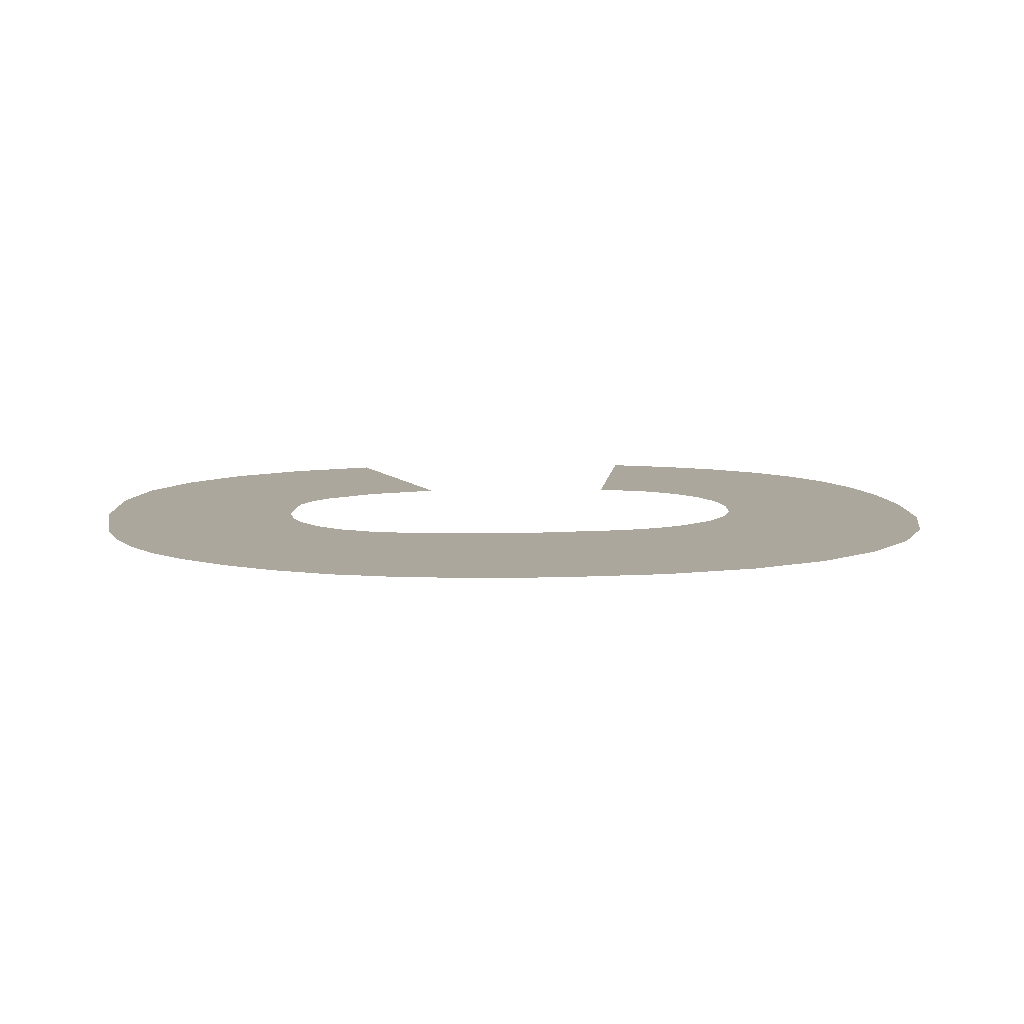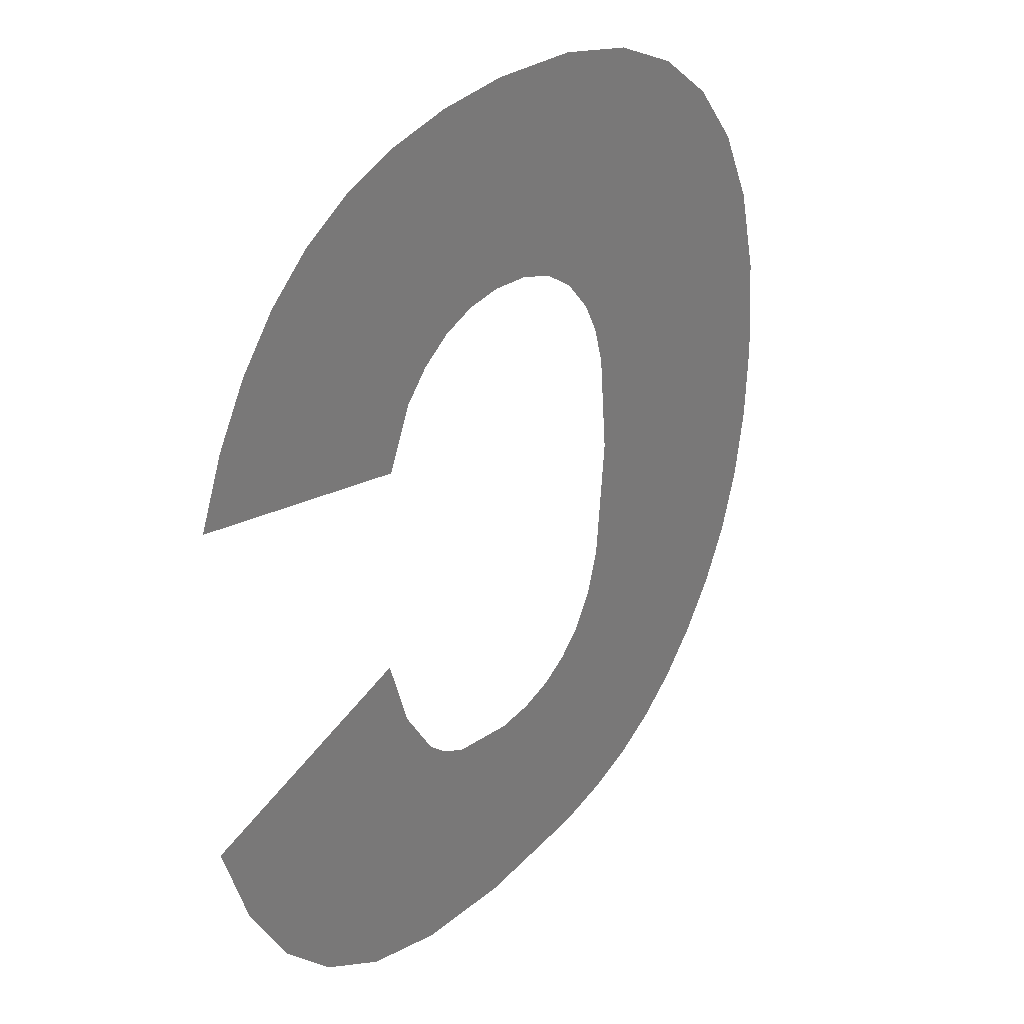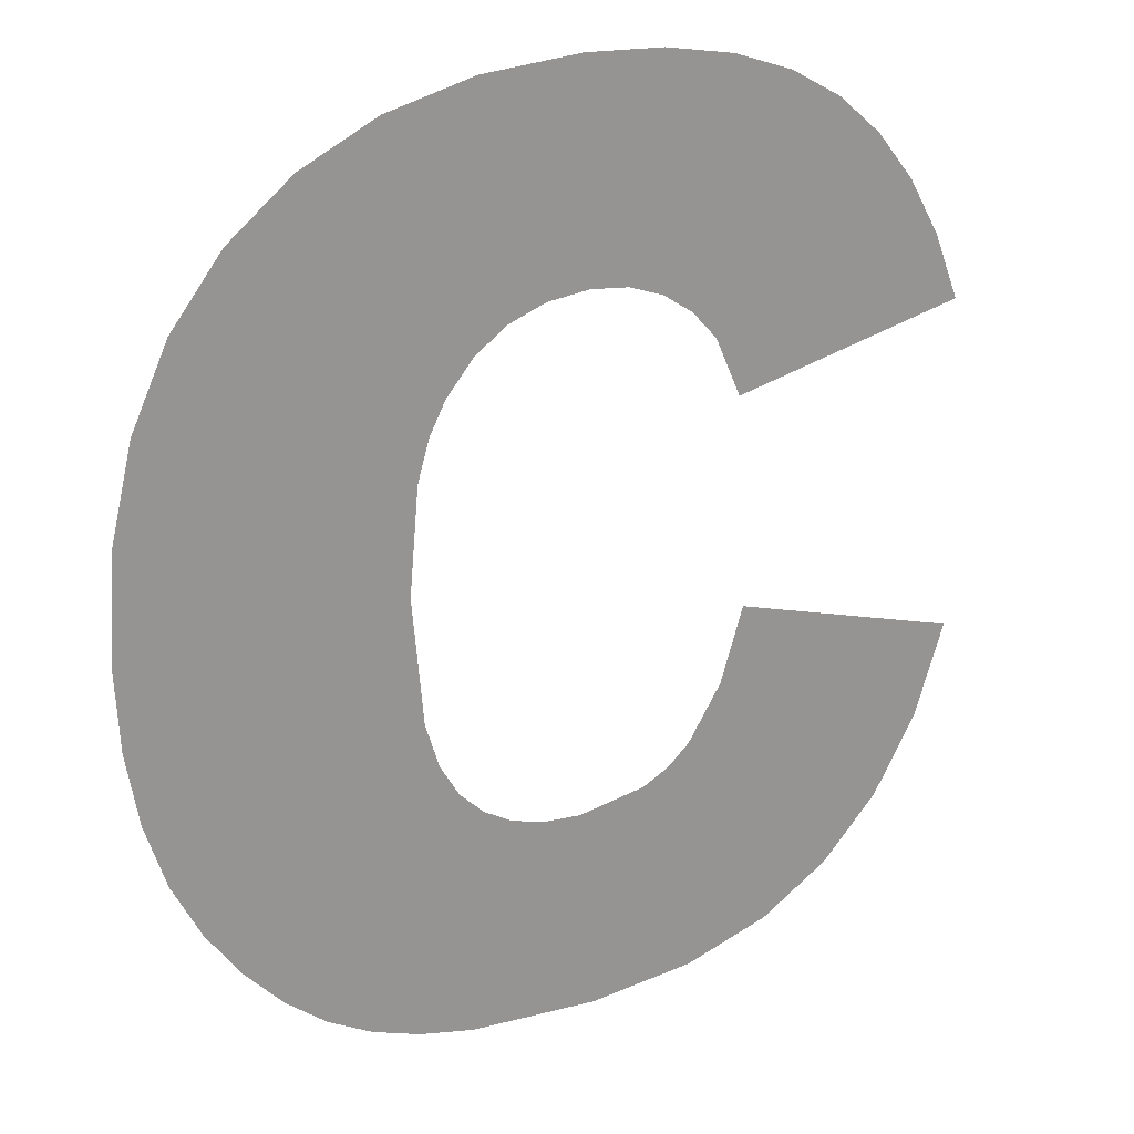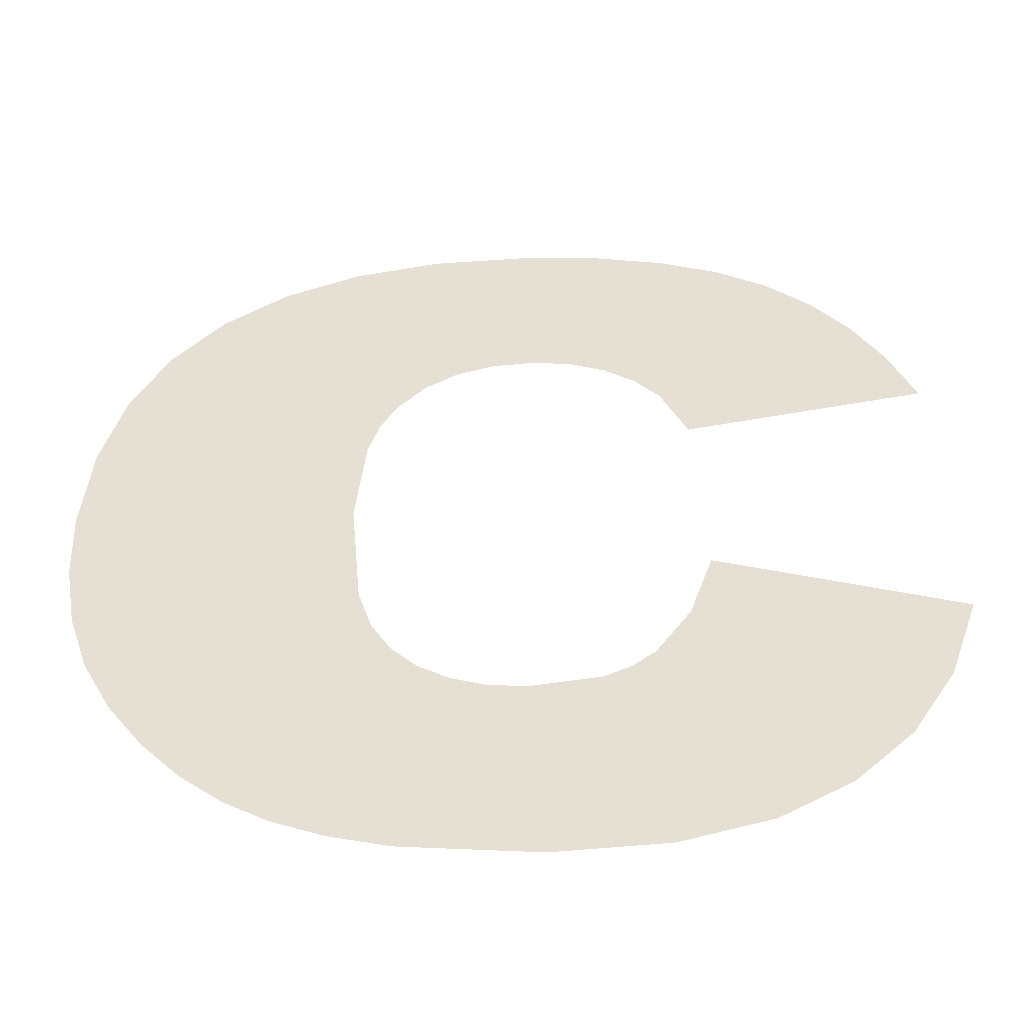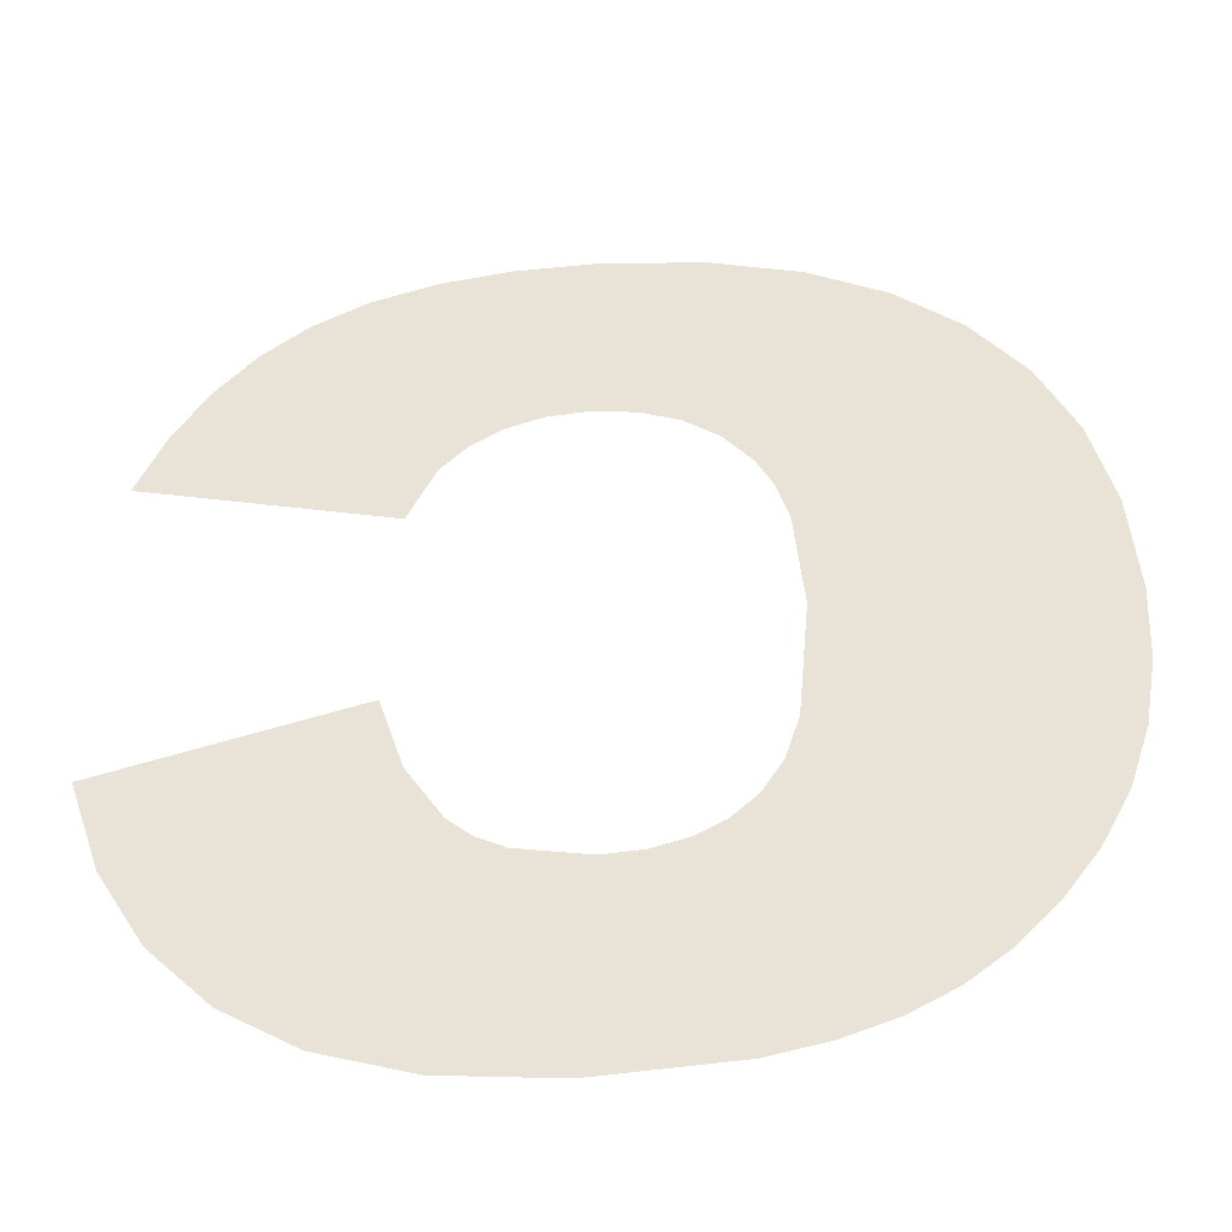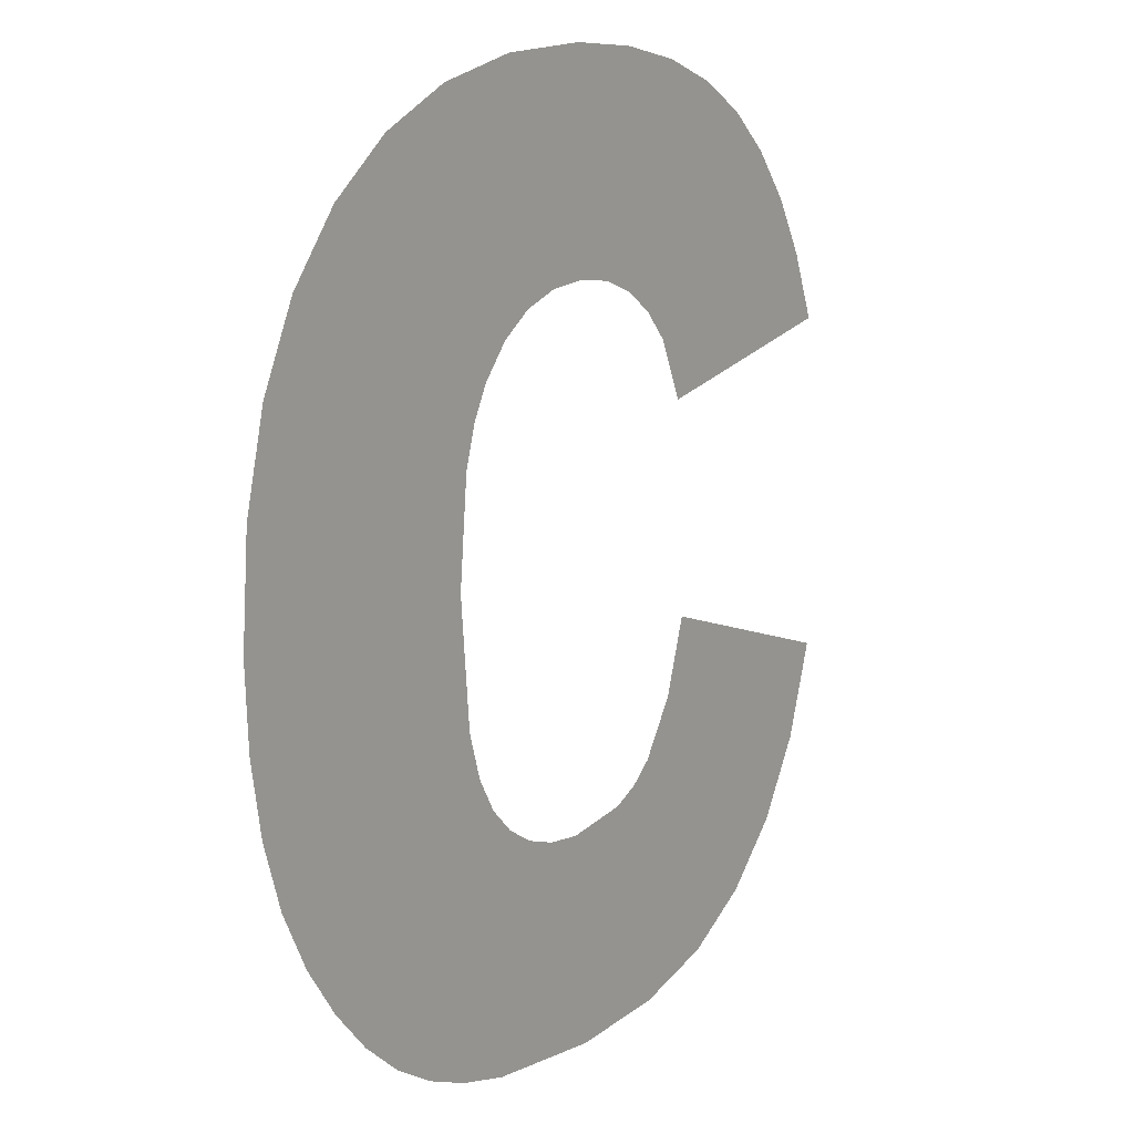
<metadata>
{"format":"obj","ext":"obj","renderer":"f3d","projection":"perspective","resolution":1024,"background":"white","views":[{"elev":8.3,"azim":-95.7,"up":"+Y"},{"elev":31.4,"azim":127.4,"up":"+Z"},{"elev":22.8,"azim":-30.6,"up":"+Z"},{"elev":-51.3,"azim":1.6,"up":"+Z"},{"elev":-44.4,"azim":-175.8,"up":"+Z"},{"elev":11.7,"azim":-55.1,"up":"+Z"}]}
</metadata>
<code>
o mesh19/mesh19-geometry#mesh19-geometry
v -0.05213 -0.609 0.01104
v -0.05219 -0.609 0.00763
v -0.05226 -0.609 0.009102
v -0.05195 -0.609 0.006297
v -0.05172 -0.609 0.01274
v -0.05156 -0.609 0.005101
v -0.05103 -0.609 0.0142
v -0.05102 -0.609 0.004044
v -0.05008 -0.609 0.01542
v -0.05037 -0.609 0.003131
v -0.04966 -0.609 0.002366
v -0.04887 -0.609 0.01639
v -0.04889 -0.609 0.00175
v -0.04806 -0.609 0.001284
v -0.04744 -0.609 0.01707
v -0.04715 -0.609 0.00094
v -0.04713 -0.609 0.009136
v -0.04696 -0.609 0.01106
v -0.04692 -0.609 0.006816
v -0.04578 -0.609 0.01749
v -0.04611 -0.609 0.000695
v -0.04674 -0.609 0.0118
v -0.04666 -0.609 0.00598
v -0.04643 -0.609 0.0124
v -0.0463 -0.609 0.005362
v -0.04592 -0.609 0.01301
v -0.04584 -0.609 0.004915
v -0.0453 -0.609 0.01345
v -0.04365 -0.609 0.000499
v -0.04389 -0.609 0.01763
v -0.04529 -0.609 0.004596
v -0.04458 -0.609 0.01371
v -0.04466 -0.609 0.004404
v -0.04377 -0.609 0.0138
v -0.04395 -0.609 0.00434
v -0.04241 -0.609 0.01755
v -0.04266 -0.609 0.004547
v -0.04303 -0.609 0.01372
v -0.04162 -0.609 0.00066
v -0.04238 -0.609 0.01348
v -0.04215 -0.609 0.004804
v -0.0411 -0.609 0.01731
v -0.04173 -0.609 0.005165
v -0.0418 -0.609 0.0131
v -0.04108 -0.609 0.006176
v -0.04133 -0.609 0.01258
v -0.03999 -0.609 0.001143
v -0.04083 -0.609 0.01147
v -0.04064 -0.609 0.00756
v -0.03995 -0.609 0.01691
v -0.03615 -0.609 0.006204
v -0.03631 -0.609 0.01247
v -0.03866 -0.609 0.001942
v -0.03897 -0.609 0.01636
v -0.03757 -0.609 0.003052
v -0.03813 -0.609 0.01564
v -0.03673 -0.609 0.004473
v -0.03741 -0.609 0.01476
v -0.0368 -0.609 0.0137
f 1 2 3
f 2 1 4
f 3 2 1
f 4 1 2
f 4 1 5
f 5 1 4
f 4 5 6
f 6 5 4
f 6 5 7
f 7 5 6
f 6 7 8
f 8 7 6
f 8 7 9
f 9 7 8
f 8 9 10
f 10 9 8
f 10 9 11
f 11 9 10
f 11 9 12
f 12 9 11
f 11 12 13
f 13 12 11
f 13 12 14
f 14 12 13
f 14 12 15
f 15 12 14
f 14 15 16
f 16 15 14
f 16 15 17
f 17 15 16
f 17 15 18
f 18 15 17
f 19 16 17
f 17 16 19
f 18 15 20
f 20 15 18
f 16 19 21
f 21 19 16
f 18 20 22
f 22 20 18
f 21 19 23
f 23 19 21
f 22 20 24
f 24 20 22
f 21 23 25
f 25 23 21
f 24 20 26
f 26 20 24
f 21 25 27
f 27 25 21
f 26 20 28
f 28 20 26
f 21 27 29
f 29 27 21
f 28 20 30
f 30 20 28
f 29 27 31
f 31 27 29
f 28 30 32
f 32 30 28
f 29 31 33
f 33 31 29
f 32 30 34
f 34 30 32
f 29 33 35
f 35 33 29
f 34 30 36
f 36 30 34
f 29 35 37
f 37 35 29
f 34 36 38
f 38 36 34
f 29 37 39
f 39 37 29
f 38 36 40
f 40 36 38
f 39 37 41
f 41 37 39
f 40 36 42
f 42 36 40
f 39 41 43
f 43 41 39
f 40 42 44
f 44 42 40
f 39 43 45
f 45 43 39
f 44 42 46
f 46 42 44
f 39 45 47
f 47 45 39
f 46 42 48
f 48 42 46
f 47 45 49
f 49 45 47
f 48 42 50
f 50 42 48
f 47 49 51
f 51 49 47
f 48 50 52
f 52 50 48
f 47 51 53
f 53 51 47
f 52 50 54
f 54 50 52
f 53 51 55
f 55 51 53
f 52 54 56
f 56 54 52
f 55 51 57
f 57 51 55
f 52 56 58
f 58 56 52
f 52 58 59
f 59 58 52

</code>
